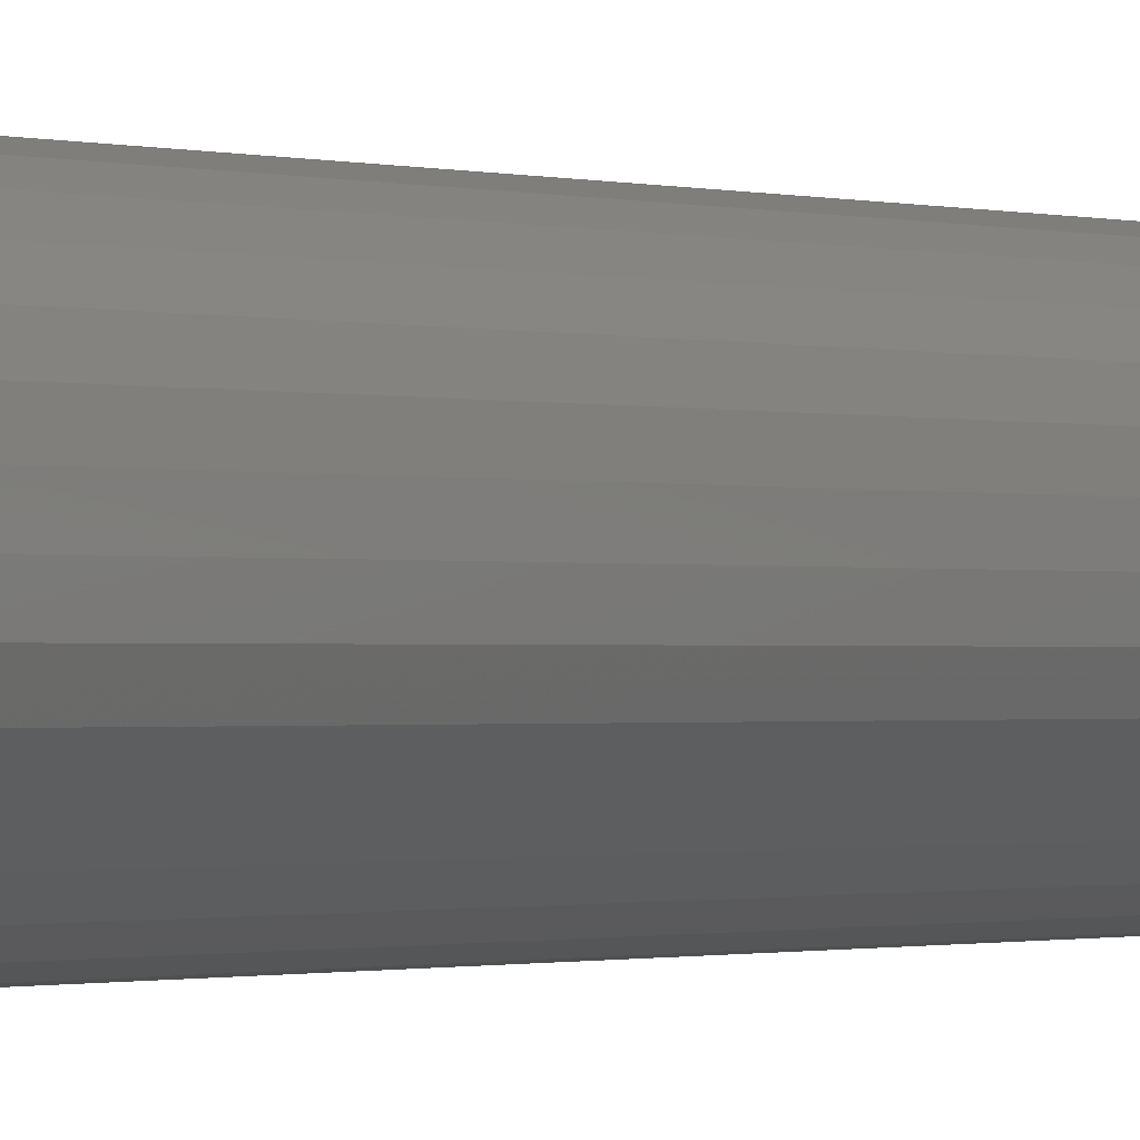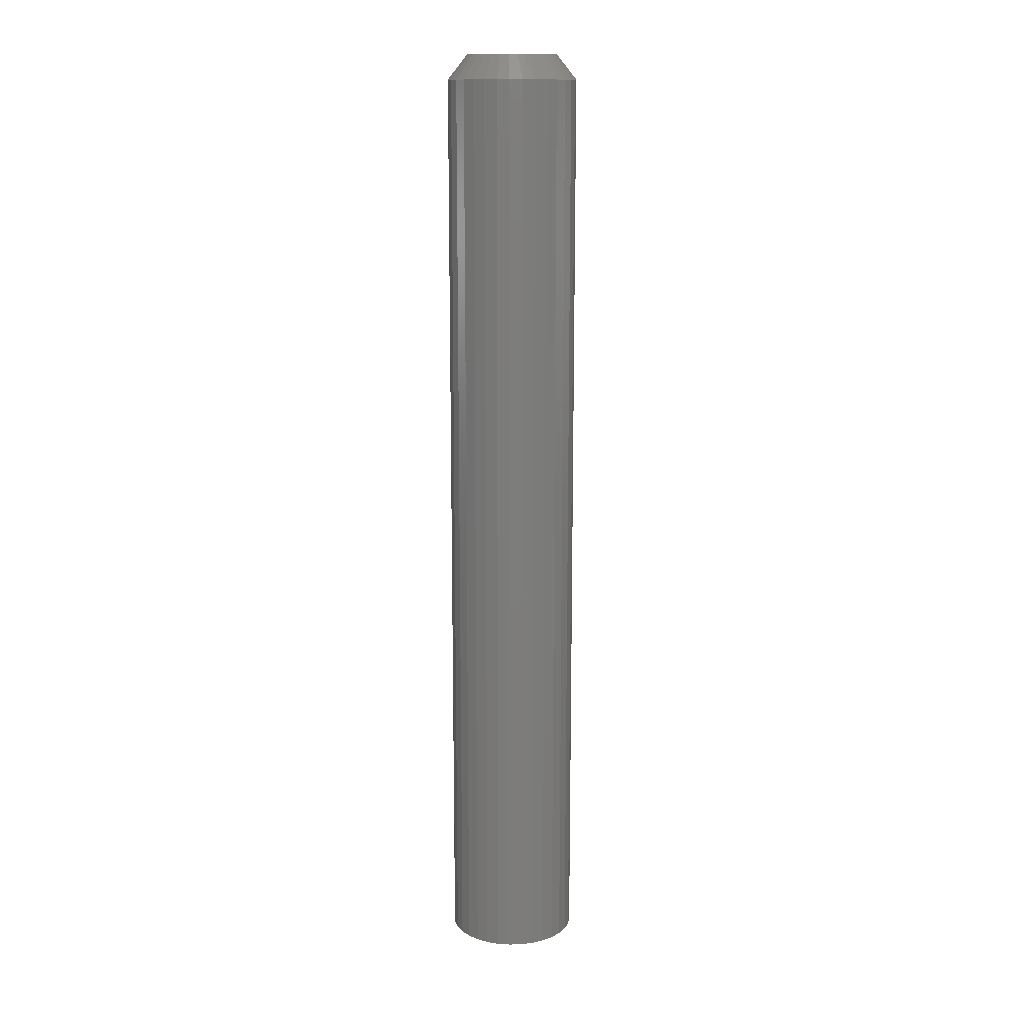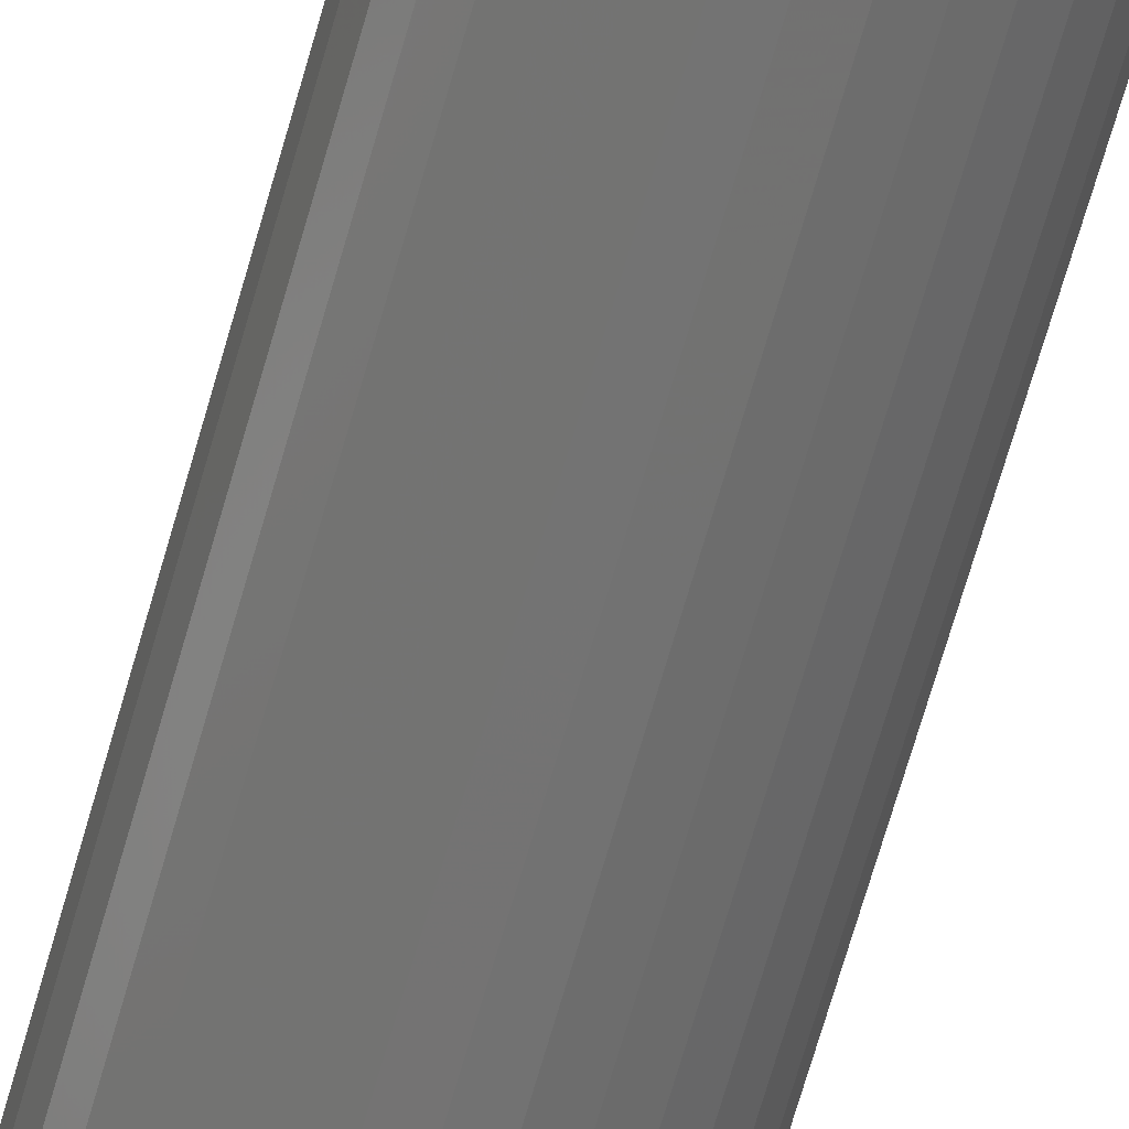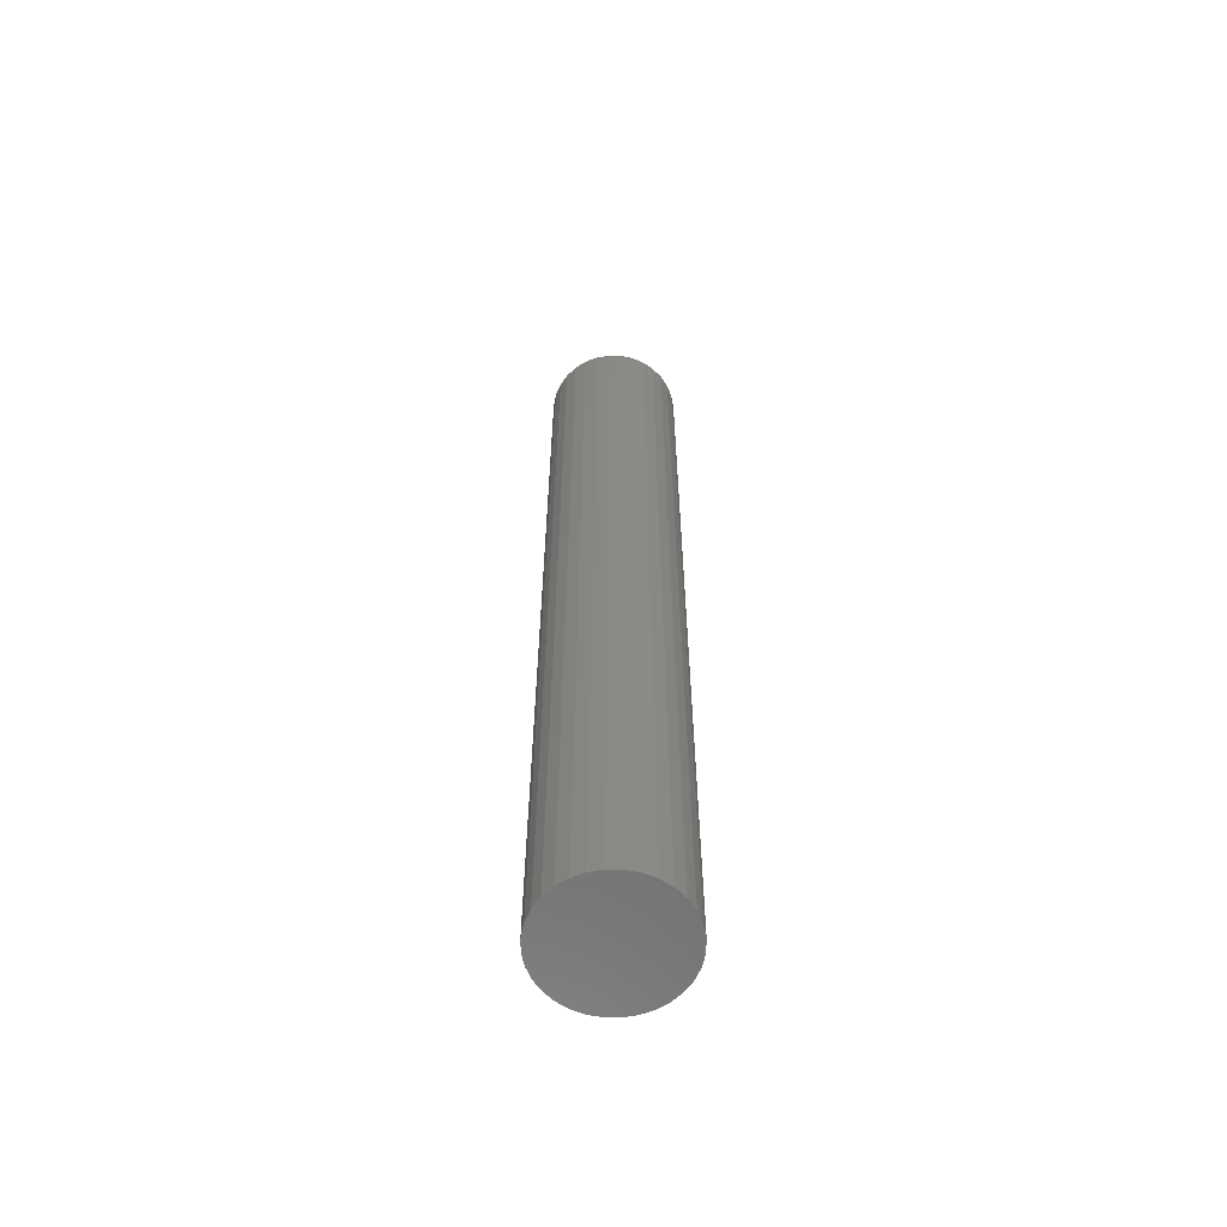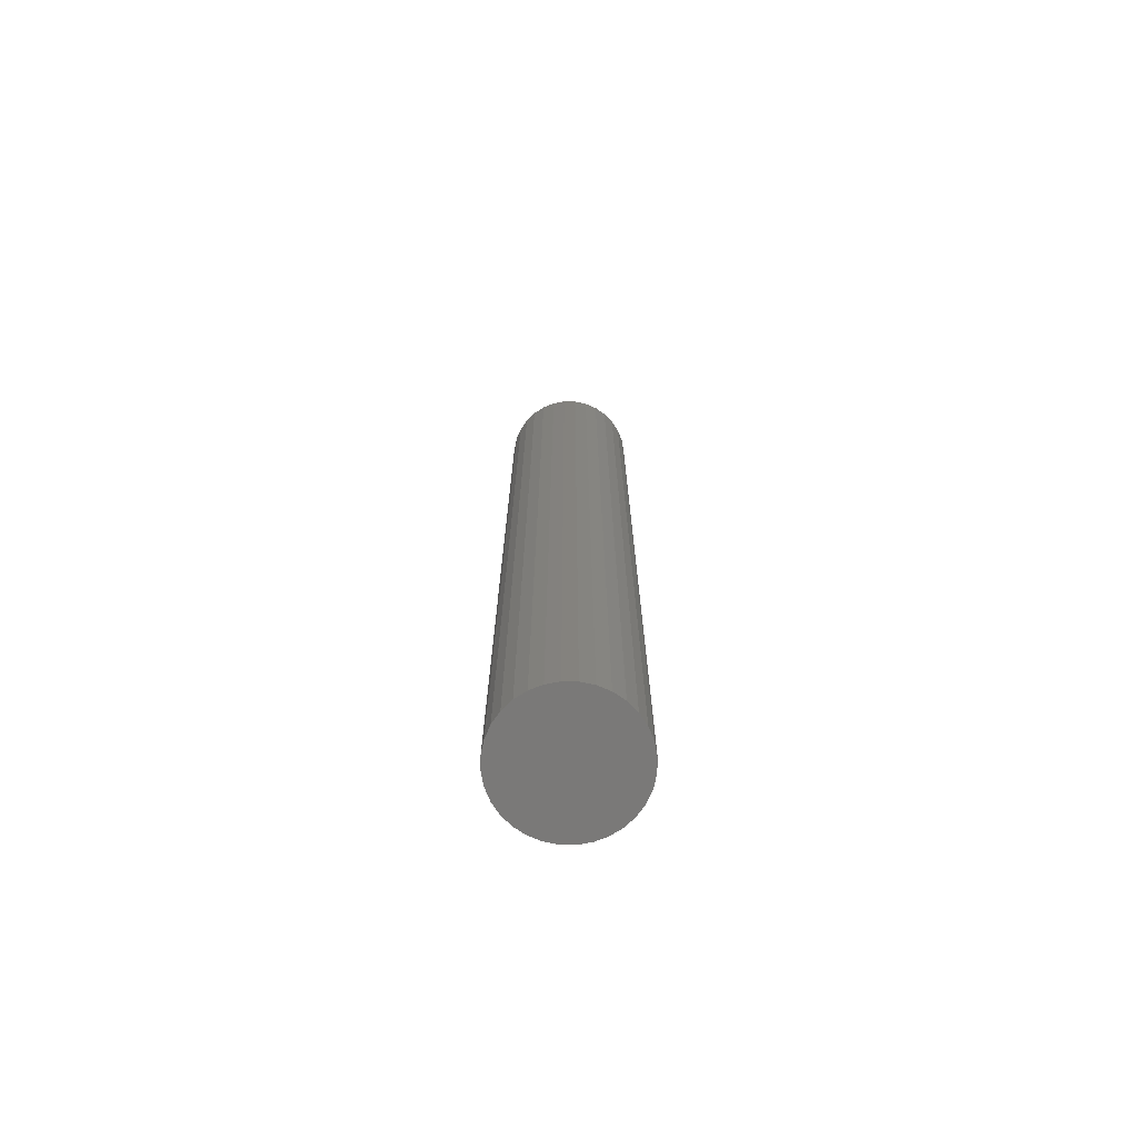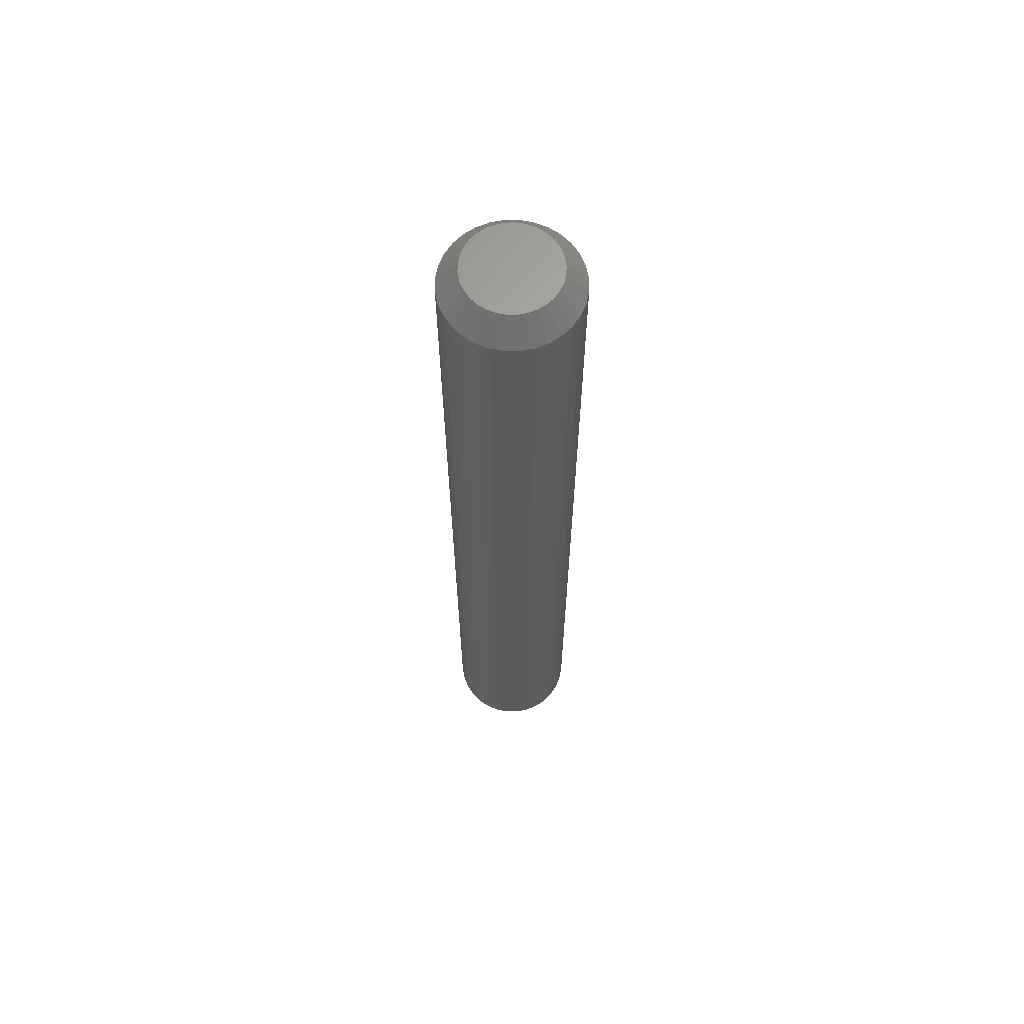
<metadata>
{"format":"stl","ext":"stl","renderer":"f3d","projection":"perspective","resolution":1024,"background":"white","views":[{"elev":-0.5,"azim":30.1,"up":"+Y"},{"elev":13.9,"azim":-54.1,"up":"+Z"},{"elev":-65.1,"azim":164.5,"up":"+Y"},{"elev":-60.9,"azim":-175.0,"up":"+Z"},{"elev":-72.5,"azim":16.2,"up":"+Z"},{"elev":64.9,"azim":-152.0,"up":"+Z"}]}
</metadata>
<code>
# stl→obj: 97 verts, 190 faces
v -0.01286 0.07001 0.75
v 0.015 0.07001 0.75
v 0.001069 0.07138 0.75
v -0.02625 0.06595 0.75
v 0.02839 0.06595 0.75
v -0.03859 0.05935 0.75
v 0.04073 0.05935 0.75
v -0.04941 0.05047 0.75
v 0.05154 0.05047 0.75
v -0.05828 0.03966 0.75
v 0.06042 0.03966 0.75
v 0.06176 -0.03758 0.75
v -0.05168 -0.04809 0.75
v 0.05382 -0.04809 0.75
v -0.04195 -0.05696 0.75
v 0.04409 -0.05696 0.75
v -0.03075 -0.0639 0.75
v 0.03289 -0.0639 0.75
v -0.01847 -0.06866 0.75
v 0.0206 -0.06866 0.75
v -0.005517 -0.07108 0.75
v 0.007655 -0.07108 0.75
v 0.06702 0.02732 0.75
v -0.06488 0.02732 0.75
v 0.07108 0.01393 0.75
v -0.06894 0.01393 0.75
v 0.07245 -9.66e-17 0.75
v -0.07031 1.993e-07 0.75
v 0.07124 -0.01312 0.75
v -0.0691 -0.01312 0.75
v 0.06763 -0.02579 0.75
v -0.06549 -0.02579 0.75
v -0.05962 -0.03758 0.75
v 0.1037 0 -0.75
v 0.1037 -2.514e-17 0.7109
v 0.1017 -0.02002 -0.75
v 0.1017 -0.02002 0.7109
v 0.09589 -0.03928 -0.75
v 0.09589 -0.03928 0.7109
v 0.0864 -0.05702 -0.75
v 0.0864 -0.05702 0.7109
v 0.07364 -0.07257 -0.75
v 0.07364 -0.07257 0.7109
v 0.05809 -0.08534 -0.75
v 0.05809 -0.08534 0.7109
v 0.04034 -0.09482 -0.75
v 0.04034 -0.09482 0.7109
v 0.02109 -0.1007 -0.75
v 0.02109 -0.1007 0.7109
v 0.001069 -0.1026 -0.75
v 0.001069 -0.1026 0.7109
v -0.01895 -0.1007 -0.75
v -0.01895 -0.1007 0.7109
v -0.03821 -0.09482 -0.75
v -0.03821 -0.09482 0.7109
v -0.05595 -0.08534 -0.75
v -0.05595 -0.08534 0.7109
v -0.0715 -0.07257 -0.75
v -0.0715 -0.07257 0.7109
v -0.08427 -0.05702 -0.75
v -0.08427 -0.05702 0.7109
v -0.09375 -0.03928 -0.75
v -0.09375 -0.03928 0.7109
v -0.09959 -0.02002 -0.75
v -0.09959 -0.02002 0.7109
v -0.1016 1.257e-17 -0.75
v -0.1016 1.257e-17 0.7109
v -0.09959 0.02002 -0.75
v -0.09959 0.02002 0.7109
v -0.09375 0.03928 -0.75
v -0.09375 0.03928 0.7109
v -0.08427 0.05702 -0.75
v -0.08427 0.05702 0.7109
v -0.0715 0.07257 -0.75
v -0.0715 0.07257 0.7109
v -0.05595 0.08534 -0.75
v -0.05595 0.08534 0.7109
v -0.03821 0.09482 -0.75
v -0.03821 0.09482 0.7109
v -0.01895 0.1007 -0.75
v -0.01895 0.1007 0.7109
v 0.001069 0.1026 -0.75
v 0.001069 0.1026 0.7109
v 0.02109 0.1007 -0.75
v 0.02109 0.1007 0.7109
v 0.04034 0.09482 -0.75
v 0.04034 0.09482 0.7109
v 0.05809 0.08534 -0.75
v 0.05809 0.08534 0.7109
v 0.07364 0.07257 -0.75
v 0.07364 0.07257 0.7109
v 0.0864 0.05702 -0.75
v 0.0864 0.05702 0.7109
v 0.09589 0.03928 -0.75
v 0.09589 0.03928 0.7109
v 0.1017 0.02002 -0.75
v 0.1017 0.02002 0.7109
f 1 2 3
f 2 1 4
f 2 4 5
f 5 4 6
f 5 6 7
f 7 6 8
f 7 8 9
f 9 8 10
f 9 10 11
f 12 13 14
f 14 13 15
f 14 15 16
f 16 15 17
f 16 17 18
f 18 17 19
f 18 19 20
f 20 19 21
f 20 21 22
f 11 10 23
f 23 10 24
f 23 24 25
f 25 24 26
f 25 26 27
f 27 26 28
f 27 28 29
f 29 28 30
f 29 30 31
f 31 30 32
f 31 32 12
f 12 32 33
f 12 33 13
f 34 35 36
f 36 35 37
f 36 37 38
f 38 37 39
f 38 39 40
f 40 39 41
f 40 41 42
f 42 41 43
f 42 43 44
f 44 43 45
f 44 45 46
f 46 45 47
f 46 47 48
f 48 47 49
f 48 49 50
f 50 49 51
f 50 51 52
f 52 51 53
f 52 53 54
f 54 53 55
f 54 55 56
f 56 55 57
f 56 57 58
f 58 57 59
f 58 59 60
f 60 59 61
f 60 61 62
f 62 61 63
f 62 63 64
f 64 63 65
f 64 65 66
f 66 65 67
f 66 67 68
f 68 67 69
f 68 69 70
f 70 69 71
f 70 71 72
f 72 71 73
f 72 73 74
f 74 73 75
f 74 75 76
f 76 75 77
f 76 77 78
f 78 77 79
f 78 79 80
f 80 79 81
f 80 81 82
f 82 81 83
f 82 83 84
f 84 83 85
f 84 85 86
f 86 85 87
f 86 87 88
f 88 87 89
f 88 89 90
f 90 89 91
f 90 91 92
f 92 91 93
f 92 93 94
f 94 93 95
f 94 95 96
f 96 95 97
f 96 97 34
f 34 97 35
f 73 8 75
f 75 8 6
f 75 6 77
f 77 6 4
f 77 4 79
f 8 73 10
f 10 73 71
f 10 71 24
f 24 71 69
f 24 69 26
f 26 69 67
f 26 67 28
f 11 91 9
f 9 91 89
f 9 89 7
f 7 89 87
f 7 87 5
f 91 11 93
f 93 11 23
f 93 23 95
f 95 23 25
f 95 25 97
f 97 25 27
f 97 27 35
f 3 81 1
f 1 81 79
f 1 79 4
f 81 3 83
f 83 3 2
f 83 2 85
f 85 2 5
f 85 5 87
f 57 55 17
f 15 57 17
f 15 59 57
f 55 53 19
f 17 55 19
f 53 51 21
f 19 53 21
f 20 22 49
f 22 51 49
f 21 51 22
f 47 45 18
f 20 47 18
f 20 49 47
f 45 43 16
f 18 45 16
f 16 43 14
f 14 43 41
f 14 41 12
f 12 41 39
f 12 39 31
f 31 39 37
f 31 37 29
f 29 37 35
f 29 35 27
f 15 13 59
f 59 13 33
f 59 33 61
f 61 33 32
f 61 32 63
f 63 32 30
f 63 30 65
f 65 30 28
f 65 28 67
f 82 84 80
f 78 80 84
f 86 78 84
f 76 78 86
f 88 76 86
f 46 54 44
f 52 54 46
f 48 52 46
f 50 52 48
f 54 56 44
f 44 56 58
f 44 58 42
f 42 58 60
f 42 60 40
f 40 60 62
f 40 62 38
f 38 62 64
f 38 64 36
f 36 64 66
f 36 66 34
f 34 66 68
f 34 68 96
f 96 68 70
f 96 70 94
f 94 70 72
f 94 72 92
f 92 72 74
f 92 74 90
f 90 74 76
f 90 76 88

</code>
